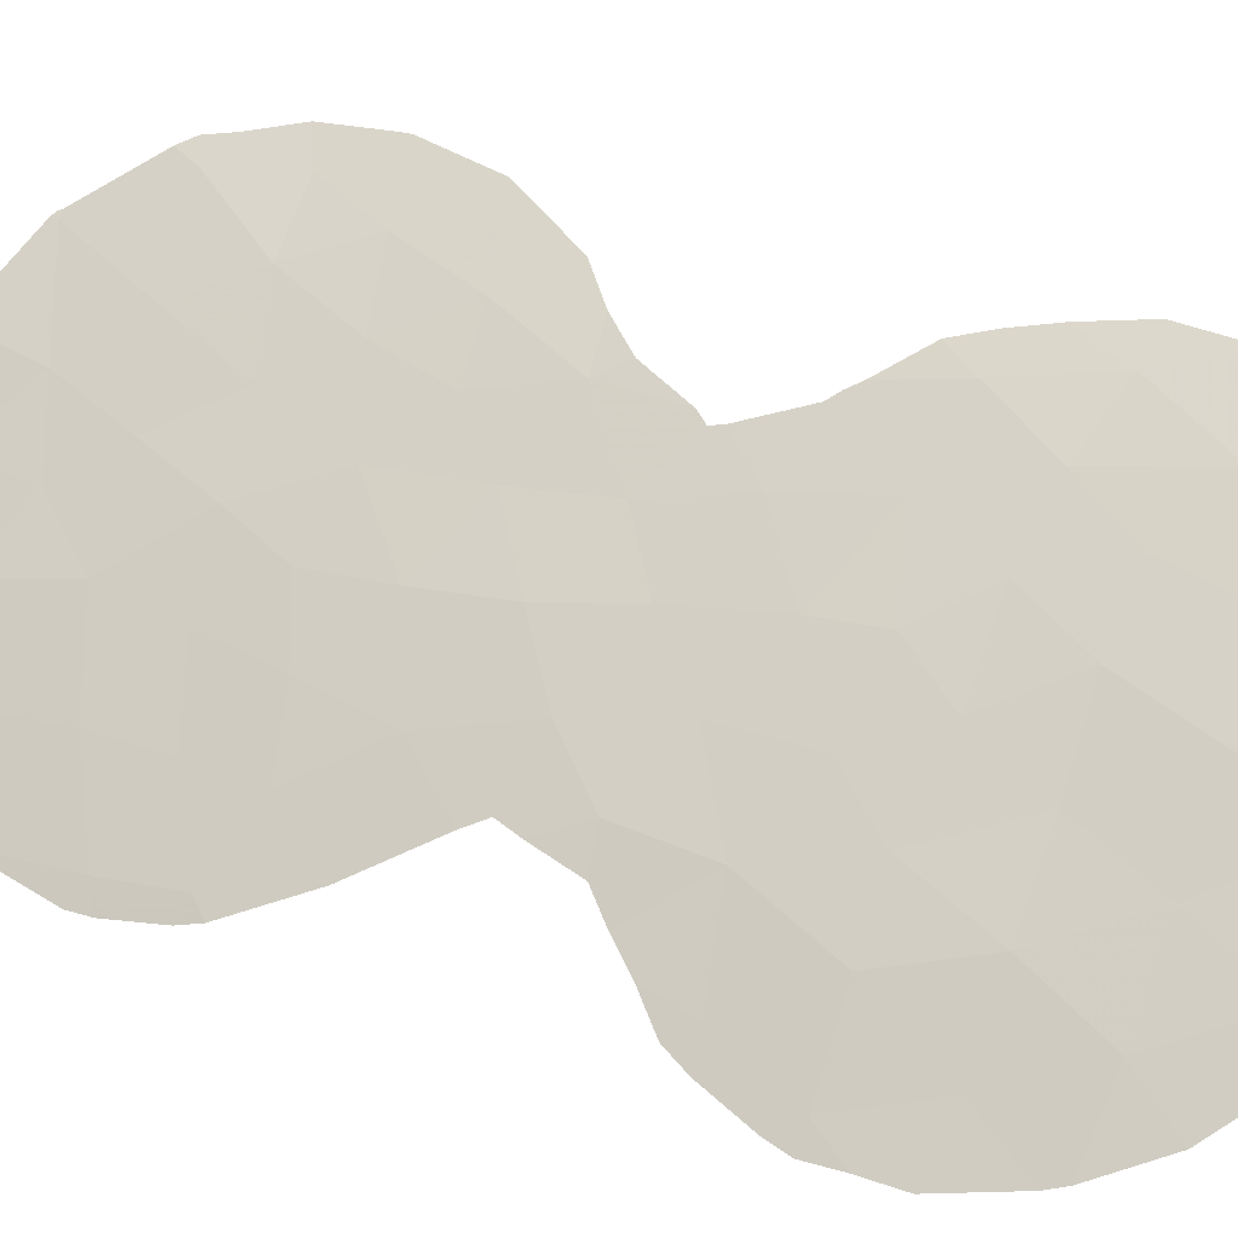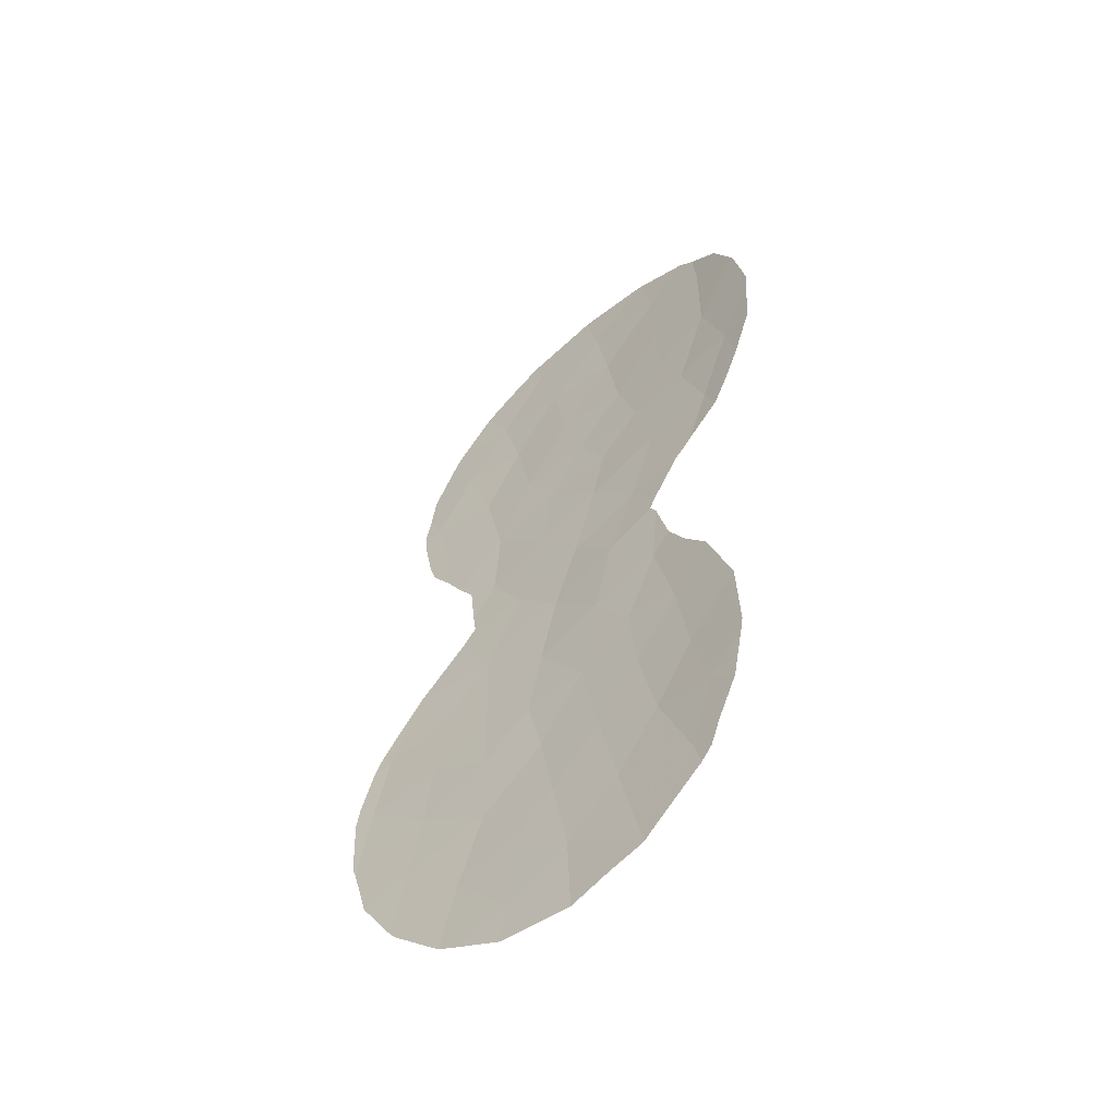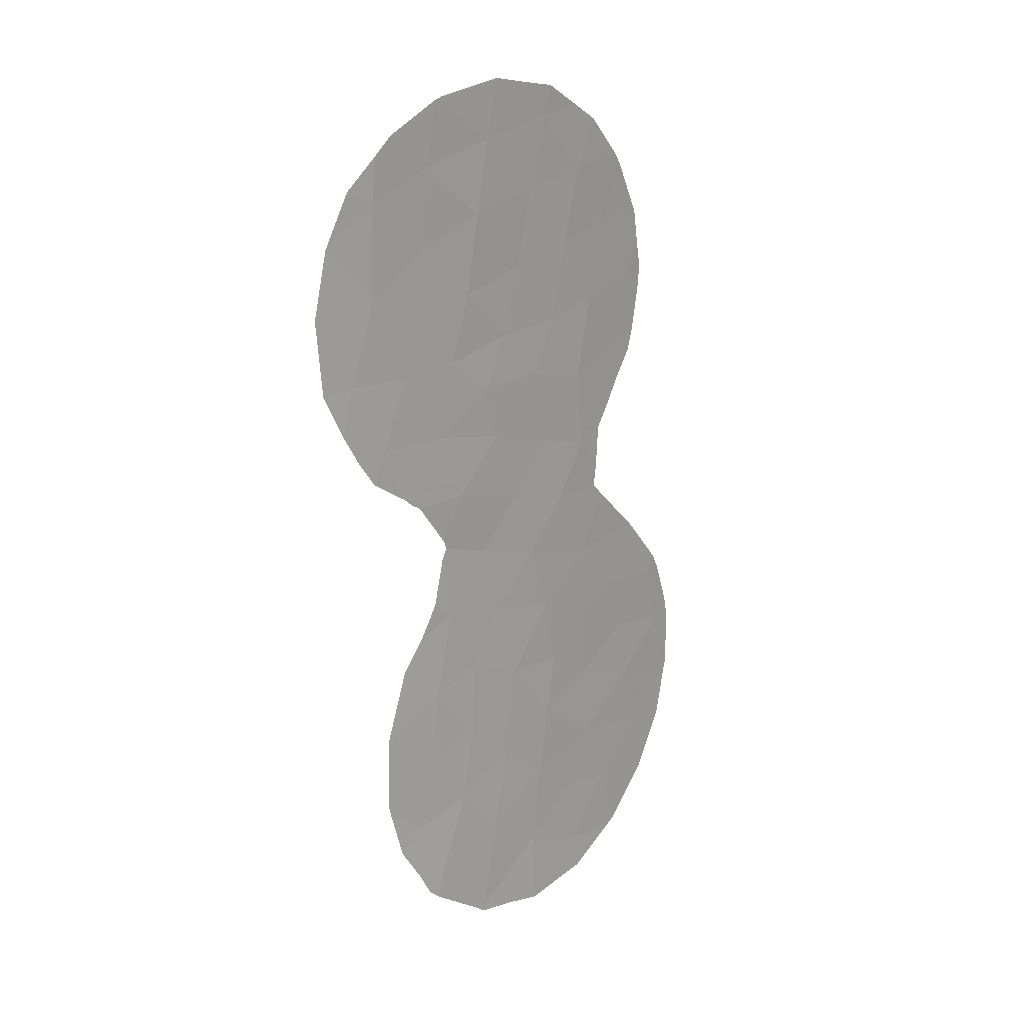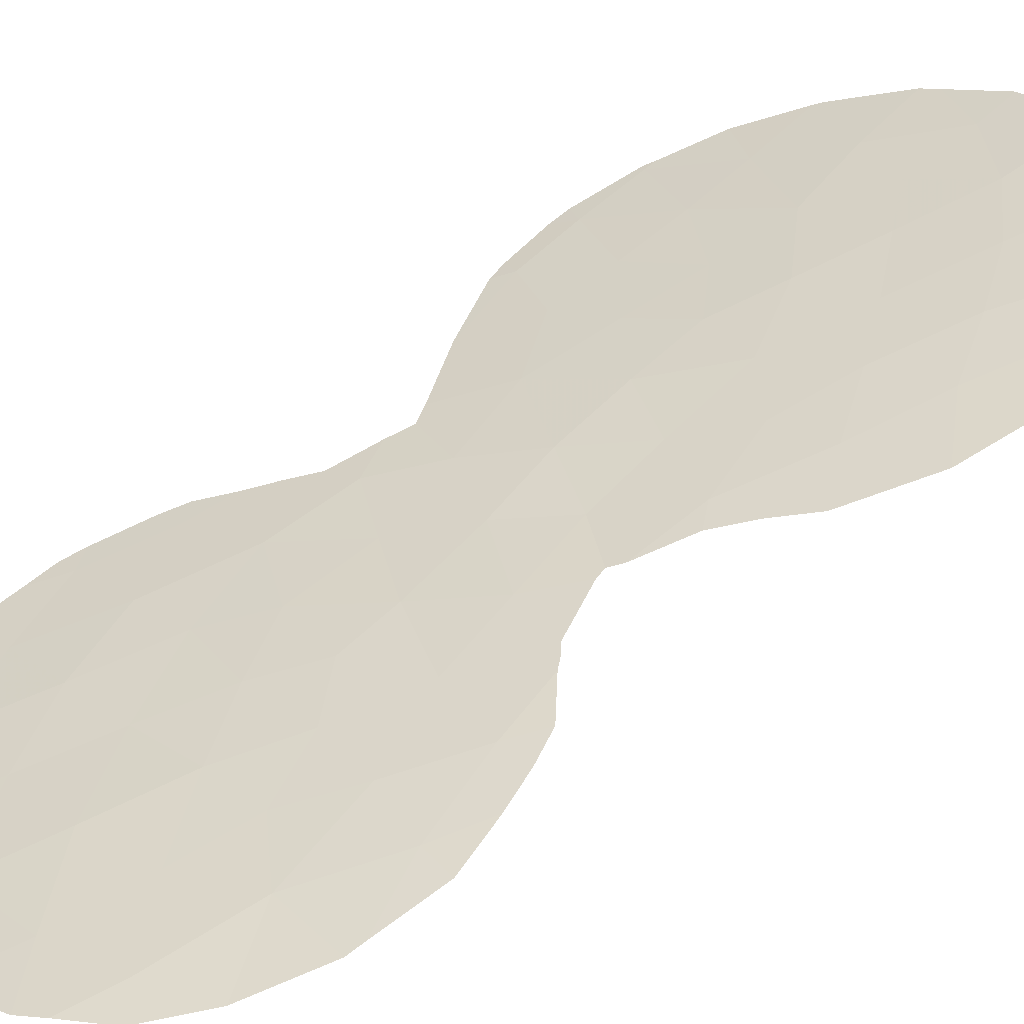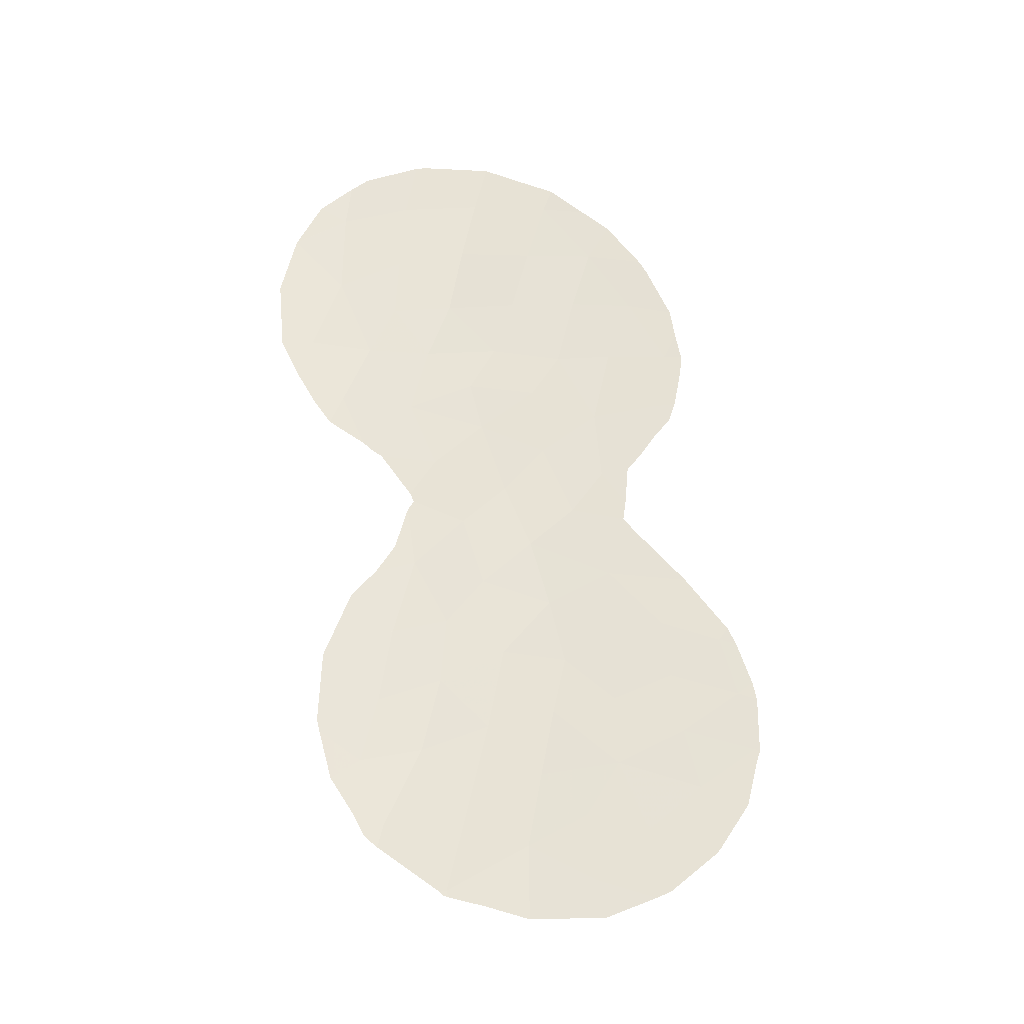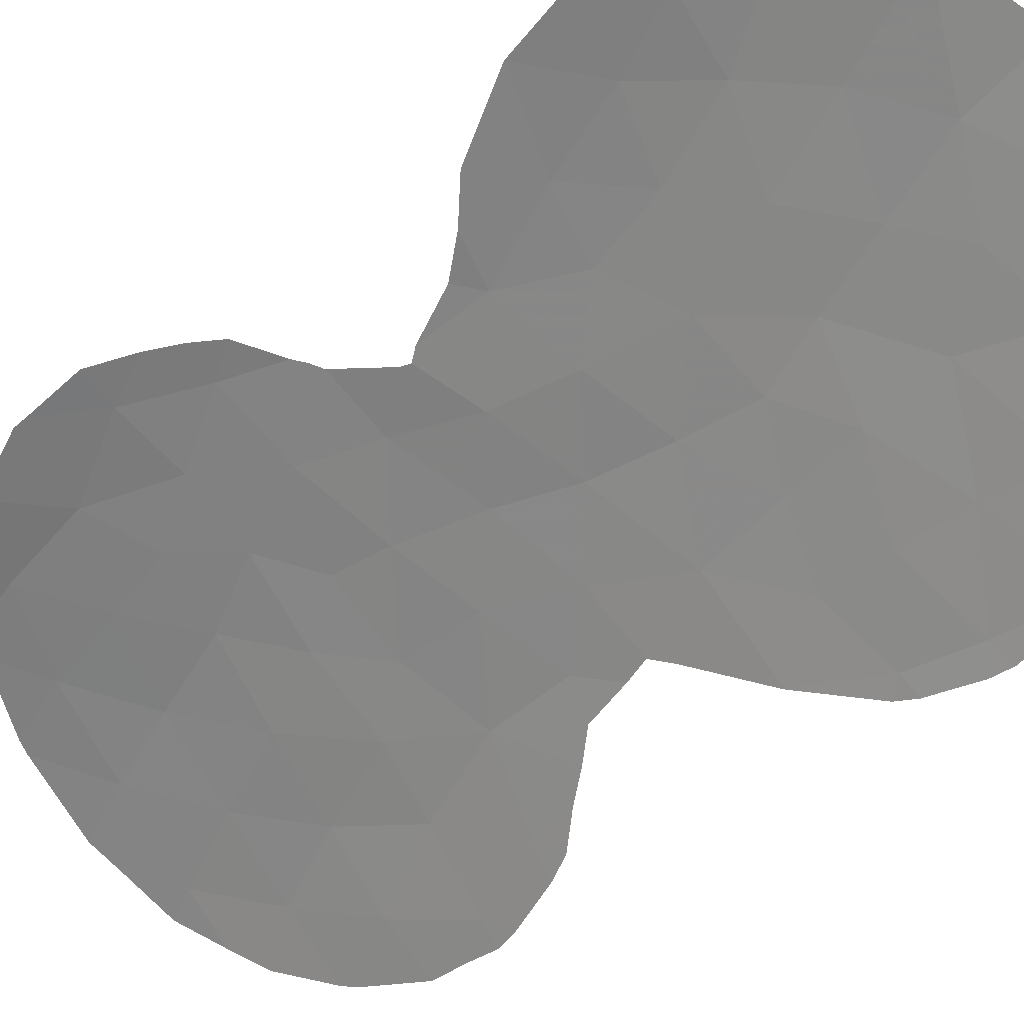
<metadata>
{"format":"obj","ext":"obj","renderer":"f3d","projection":"perspective","resolution":1024,"background":"white","views":[{"elev":35.1,"azim":-51.5,"up":"+Y"},{"elev":-55.6,"azim":76.1,"up":"+Z"},{"elev":18.4,"azim":167.1,"up":"+Z"},{"elev":66.6,"azim":57.2,"up":"+Y"},{"elev":-31.0,"azim":-161.2,"up":"+Z"},{"elev":-45.1,"azim":143.0,"up":"+Y"}]}
</metadata>
<code>
v -22.18 63.56 2.992
v -23.3 62.81 -6.55
v -19.51 65.49 4.205
v -17.79 66.69 3.804
v -22.73 63.16 -0.6426
v -15.48 68.08 -0.2353
v -16.07 67.71 1.323
v -24.49 61.99 -9.967
v -24.1 62.26 -8.349
v -20.03 65.29 -7.997
v -19.57 65.57 -6.168
v -18.44 66.31 -7.564
v -19.62 65.45 -0.9501
v -18.64 66.08 0.3608
v -21.35 64.26 -3.433
v -21.47 64.21 -6.748
v -16.38 67.89 -15.08
v -16.12 67.91 -11.53
v -17.51 67.04 -10.8
v -18.11 66.46 5.746
v -16.27 67.63 5.214
v -20.39 65.08 -9.723
v -15.77 68.14 -13.3
v -20.12 65.33 -11.34
v -14.01 68.89 -0.1582
v -21.53 64.24 -10.67
v -22.71 63.31 -8.102
v -17.61 66.91 -8.958
v -17.15 67.35 -12.89
v -16.56 67.43 -2.055
v -17.92 66.59 -5.686
v -18.94 65.94 -4.438
v -18.25 66.69 -14.19
v -24.81 61.78 -11.62
v -22.88 63.21 -9.711
v -16.14 67.67 3.111
v -19.56 65.83 -15.25
v -16.37 67.71 -9.455
v -16.81 67.38 -7.258
v -18.35 66.31 -2.434
v -17.48 66.86 1.69
v -19.09 65.76 2.195
v -21.6 64.03 0.8653
v -19.95 65.19 6.17
v -21.6 64.28 -12.6
v -17.8 67.05 -16.66
v -21.5 64.24 -8.809
v -18.95 66.06 -9.708
v -19.84 65.56 -13.21
v -19.87 65.27 -2.927
v -21.15 64.35 4.61
v -14.69 68.56 4.433
v -20.86 64.86 -14.21
v -23.07 62.89 1.303
v -21.2 64.35 -1.44
v -14.66 68.55 2.014
v -21.07 64.79 -15.99
v -22.25 63.87 -14.43
v -18.62 66.35 -12
v -23.13 63.08 -11.37
v -14.88 68.46 -2.057
v -20.6 64.81 -4.837
v -20.69 64.68 2.612
v -16.96 67.18 -0.08954
v -23.48 62.86 -12.98
v -17.22 67.07 -3.855
v -18.05 66.51 -1.056
v -20.28 64.95 0.459
v -23.31 62.8 -6.52
v -23.33 62.78 -6.549
v -22.7 63.2 -1.769
v -22.35 63.47 -2.479
v -21.85 63.89 -4.85
v -22.17 63.66 -5.238
v -14.82 68.66 -12.56
v -15.14 68.52 -13.87
v -13.22 69.27 -0.2509
v -13.73 69.03 -1.417
v -16.72 67.36 -5.245
v -16.63 67.42 -5.01
v -14.75 68.69 -12.23
v -14.79 68.64 -10.34
v -18.66 66.51 -17
v -19.61 65.91 -17.24
v -22 63.75 -3.106
v -21.92 63.84 -4.255
v -14.82 68.52 5.697
v -14.01 68.9 4.857
v -14.79 68.64 -10.34
v -15.35 68.25 -8.446
v -15.9 67.91 -7.635
v -20.16 65.05 6.95
v -21 64.43 6.373
v -16.27 67.98 -15.67
v -15.98 68.13 -15.41
v -23.12 62.86 -1.031
v -23.28 62.73 -0.4025
v -16.59 67.45 -5.541
v -15.69 68.27 -14.81
v -16.33 67.66 -6.795
v -21.26 64.71 -16.99
v -22.38 63.84 -16.3
v -24.85 61.75 -11.92
v -24.93 61.68 -11.66
v -17.73 67.1 -16.8
v -17.85 67.03 -16.84
v -18.41 66.27 7.295
v -19.1 65.79 7.15
v -24.94 61.63 -10.05
v -24.85 61.68 -9.533
v -14.58 68.61 -2.894
v -14.16 68.83 -2.228
v -23.28 62.74 3.06
v -22.69 63.19 4.479
v -24.93 61.68 -11.49
v -24.32 62.07 -7.922
v -24.51 61.92 -8.37
v -15.44 68.15 -3.507
v -15.68 68.01 -3.727
v -23.4 62.65 2.174
v -23.78 62.71 -14.86
v -23.89 62.61 -14.67
v -23.24 62.85 -6.442
v -21.68 63.94 5.891
v -13.4 69.17 3.481
v -13.41 69.17 3.504
v -15.23 68.29 6.133
v -17.65 67.15 -16.71
v -23.48 62.58 0.859
v -23.52 62.55 1.415
v -22.7 63.59 -16.08
v -19.78 65.79 -17.21
v -13.09 69.33 1.319
v -13.05 69.35 1.716
v -16.76 67.35 6.986
v -24.57 62.02 -13.32
v -22.51 63.33 4.817
v -16.53 67.5 6.903
v -15.91 67.87 -3.884
f 2 69 70
f 55 5 71
f 55 71 72
f 11 10 12
f 43 55 68
f 16 62 73
f 16 73 74
f 59 29 19
f 10 16 47
f 23 76 75
f 22 26 24
f 25 78 77
f 18 29 23
f 32 31 66
f 66 31 79
f 66 79 80
f 23 29 17
f 18 81 82
f 46 37 84
f 46 84 83
f 59 24 49
f 15 85 86
f 16 10 11
f 27 16 2
f 29 18 19
f 8 35 9
f 27 2 9
f 52 88 87
f 45 53 49
f 38 89 90
f 39 38 90
f 39 90 91
f 13 40 67
f 38 18 82
f 38 82 89
f 36 56 52
f 36 52 21
f 38 39 28
f 44 92 93
f 17 94 95
f 44 51 3
f 26 47 35
f 43 54 5
f 5 97 96
f 31 12 39
f 31 39 98
f 31 98 79
f 30 40 66
f 23 17 99
f 23 99 76
f 39 100 98
f 26 35 60
f 10 22 48
f 57 102 101
f 4 36 21
f 34 104 103
f 39 91 100
f 15 50 55
f 16 11 62
f 22 24 48
f 28 39 12
f 46 106 105
f 53 58 57
f 44 20 107
f 44 107 108
f 42 3 63
f 3 51 63
f 8 110 109
f 1 54 43
f 61 111 112
f 18 38 19
f 1 114 113
f 62 11 32
f 11 12 31
f 11 31 32
f 34 115 104
f 9 2 70
f 9 70 116
f 9 116 117
f 7 41 64
f 61 30 119
f 61 119 118
f 5 96 71
f 17 29 33
f 29 59 33
f 54 1 113
f 54 113 120
f 42 14 41
f 3 42 4
f 42 41 4
f 40 30 67
f 8 9 117
f 8 117 110
f 42 63 68
f 58 65 122
f 58 122 121
f 45 60 65
f 2 123 69
f 15 55 72
f 15 72 85
f 20 44 3
f 20 3 4
f 68 13 14
f 2 16 74
f 2 74 123
f 10 47 22
f 26 45 24
f 27 47 16
f 47 26 22
f 48 28 12
f 18 23 75
f 18 75 81
f 49 24 45
f 46 33 37
f 50 15 62
f 50 62 32
f 55 43 5
f 59 49 33
f 51 44 93
f 51 93 124
f 52 56 125
f 52 125 126
f 52 126 88
f 37 49 53
f 49 37 33
f 21 52 87
f 21 87 127
f 17 46 128
f 17 128 94
f 54 130 129
f 58 121 131
f 56 6 25
f 47 27 35
f 9 35 27
f 5 54 129
f 5 129 97
f 26 60 45
f 10 48 12
f 57 101 132
f 37 57 132
f 37 132 84
f 56 25 133
f 56 133 134
f 40 13 50
f 55 50 13
f 46 105 128
f 46 83 106
f 37 53 57
f 53 45 58
f 57 58 131
f 57 131 102
f 56 134 125
f 21 20 4
f 6 61 25
f 24 59 48
f 59 19 48
f 48 19 28
f 38 28 19
f 34 60 8
f 54 120 130
f 44 108 92
f 25 61 112
f 25 112 78
f 30 61 6
f 25 77 133
f 6 56 7
f 56 36 7
f 41 7 36
f 20 135 107
f 63 43 68
f 42 68 14
f 65 136 122
f 60 34 65
f 51 124 137
f 1 51 137
f 1 137 114
f 62 15 86
f 62 86 73
f 17 95 99
f 43 63 1
f 7 64 6
f 64 30 6
f 14 64 41
f 33 46 17
f 63 51 1
f 61 118 111
f 8 60 35
f 41 36 4
f 21 127 138
f 20 21 138
f 20 138 135
f 58 45 65
f 34 8 109
f 34 109 115
f 30 66 139
f 30 139 119
f 65 34 103
f 65 103 136
f 40 50 32
f 40 32 66
f 66 80 139
f 13 67 14
f 14 67 64
f 67 30 64
f 13 68 55

</code>
